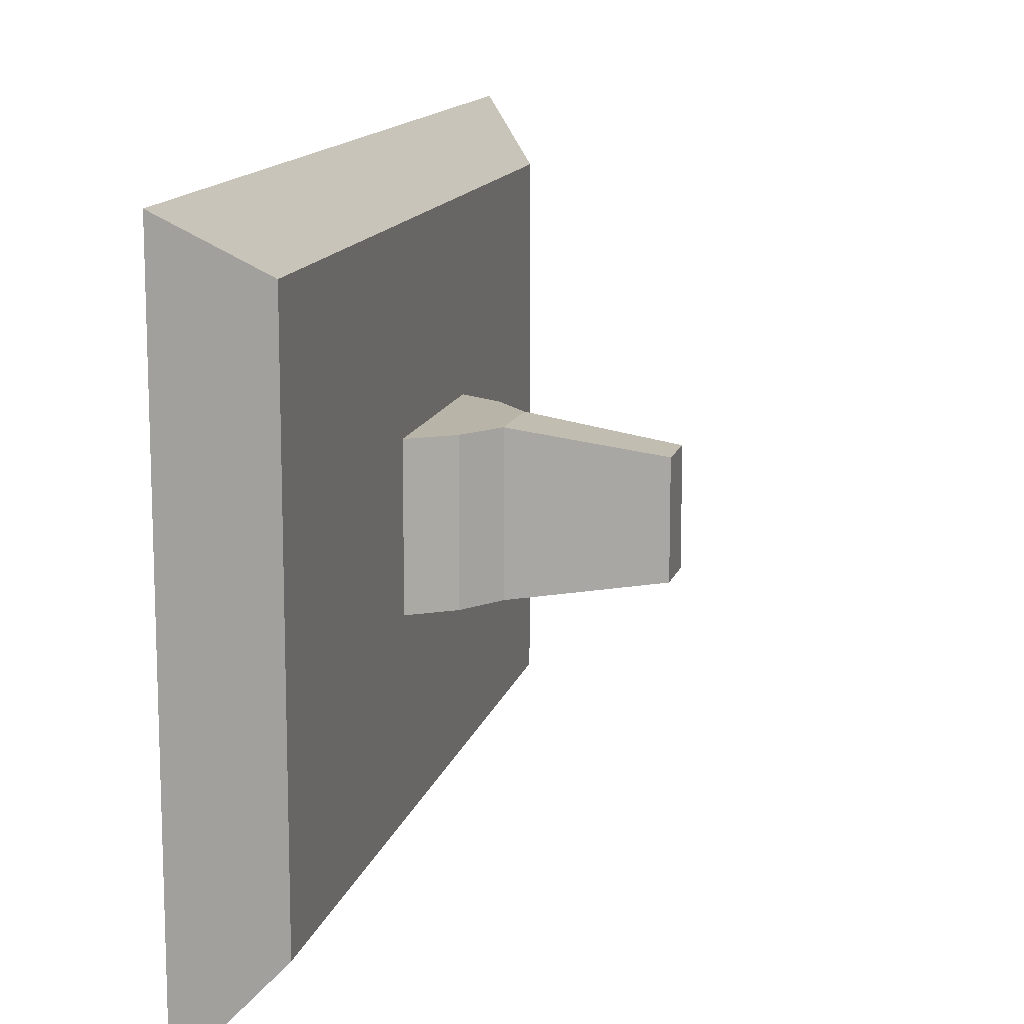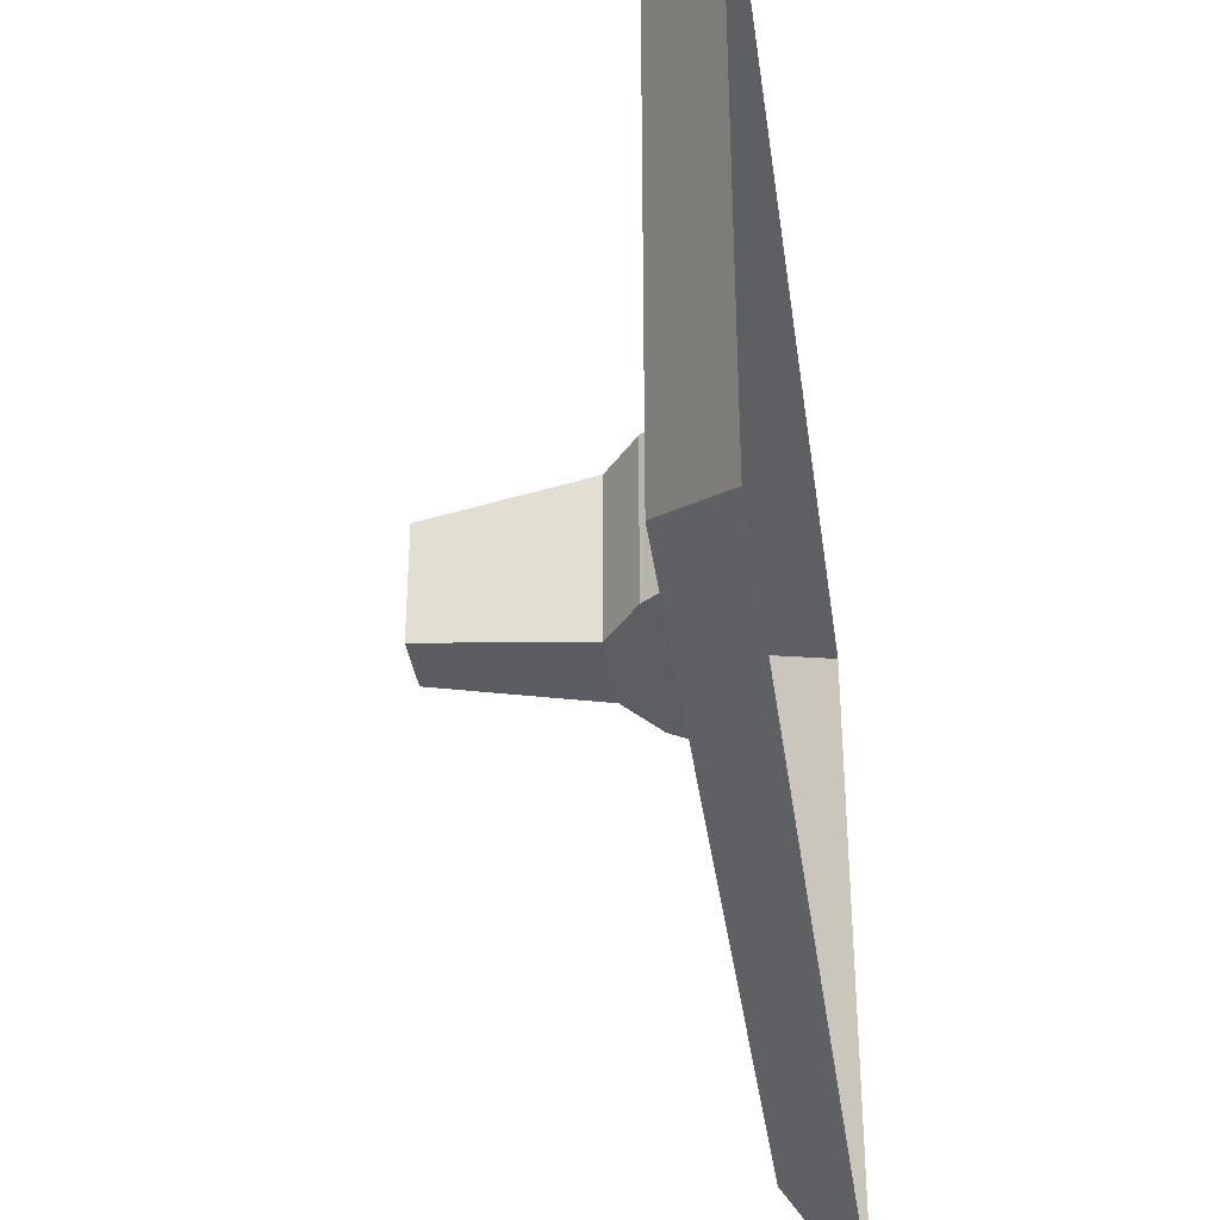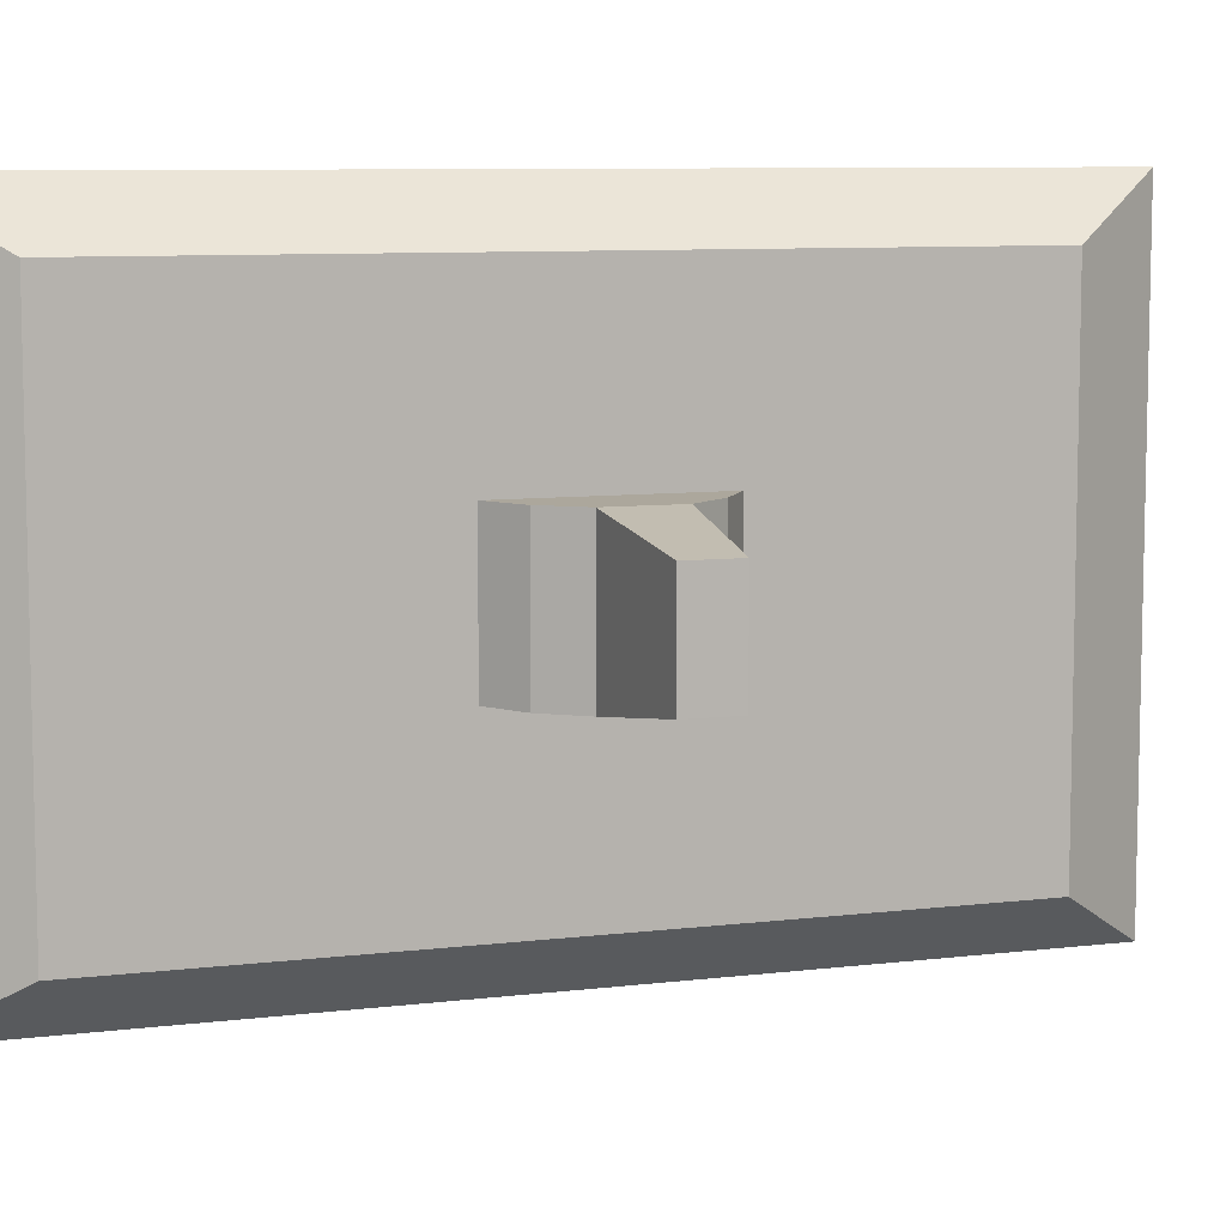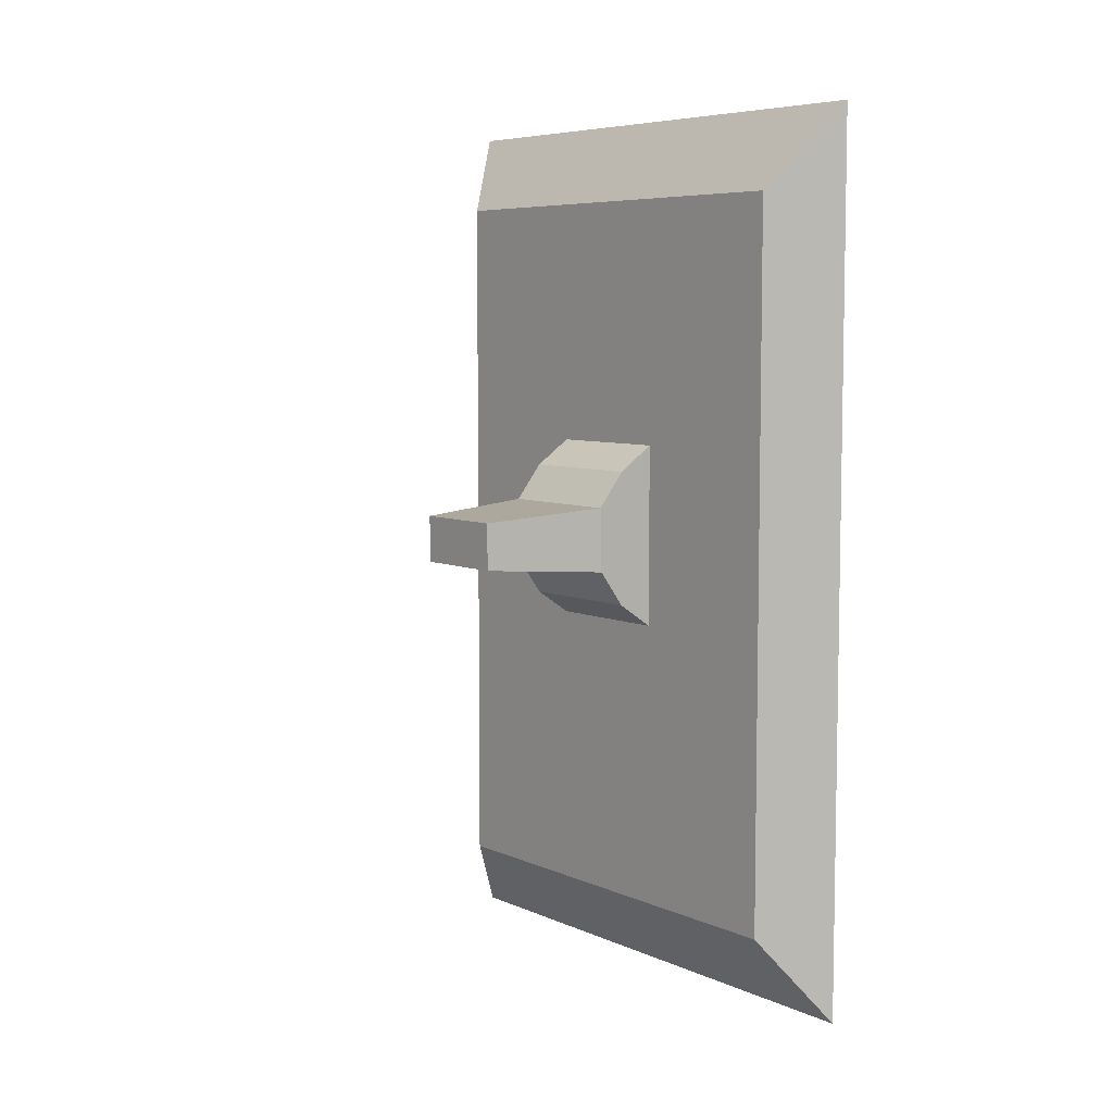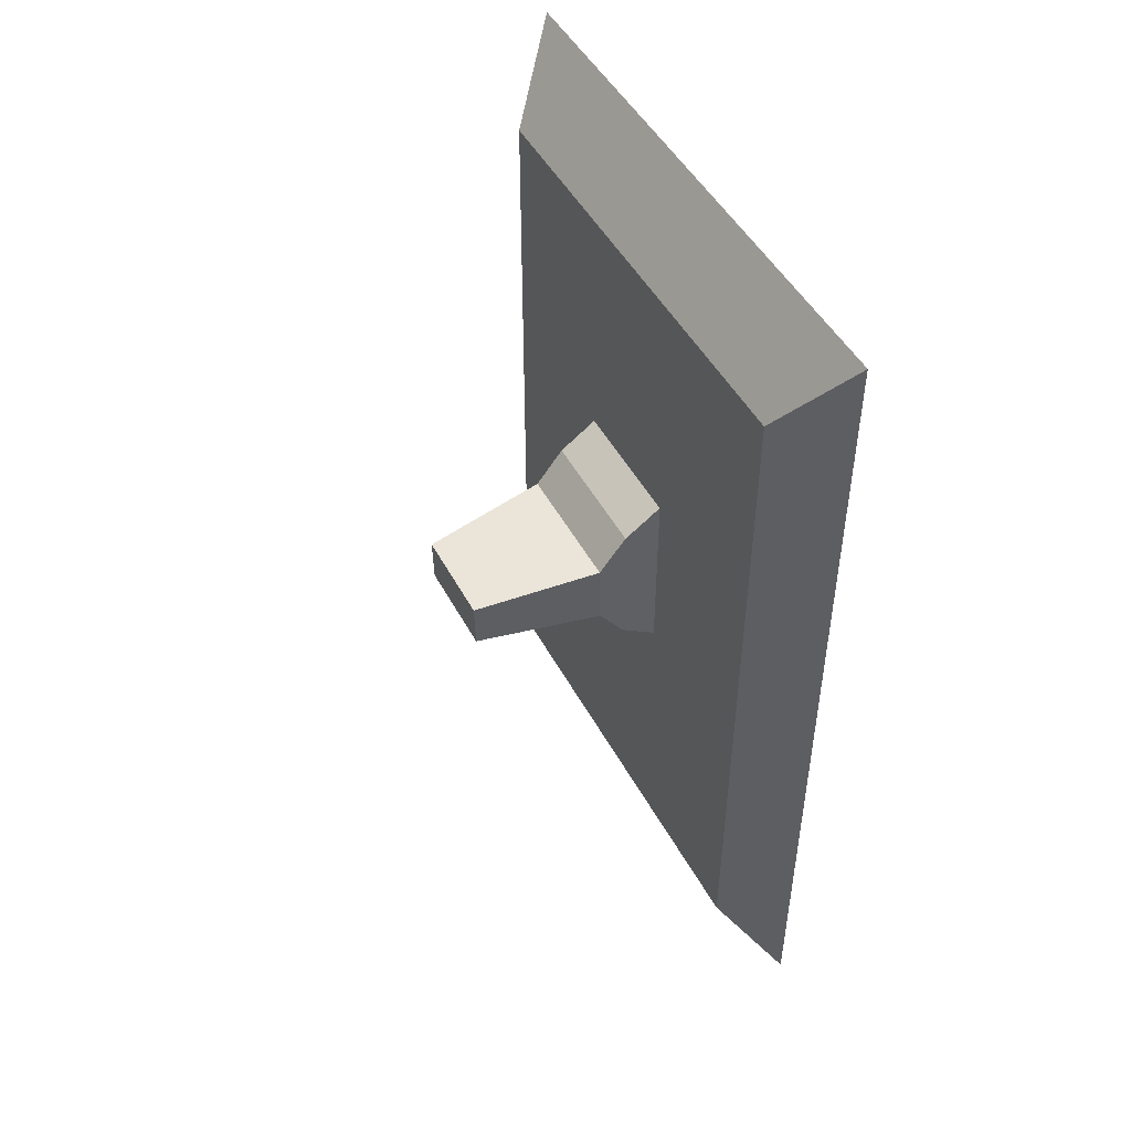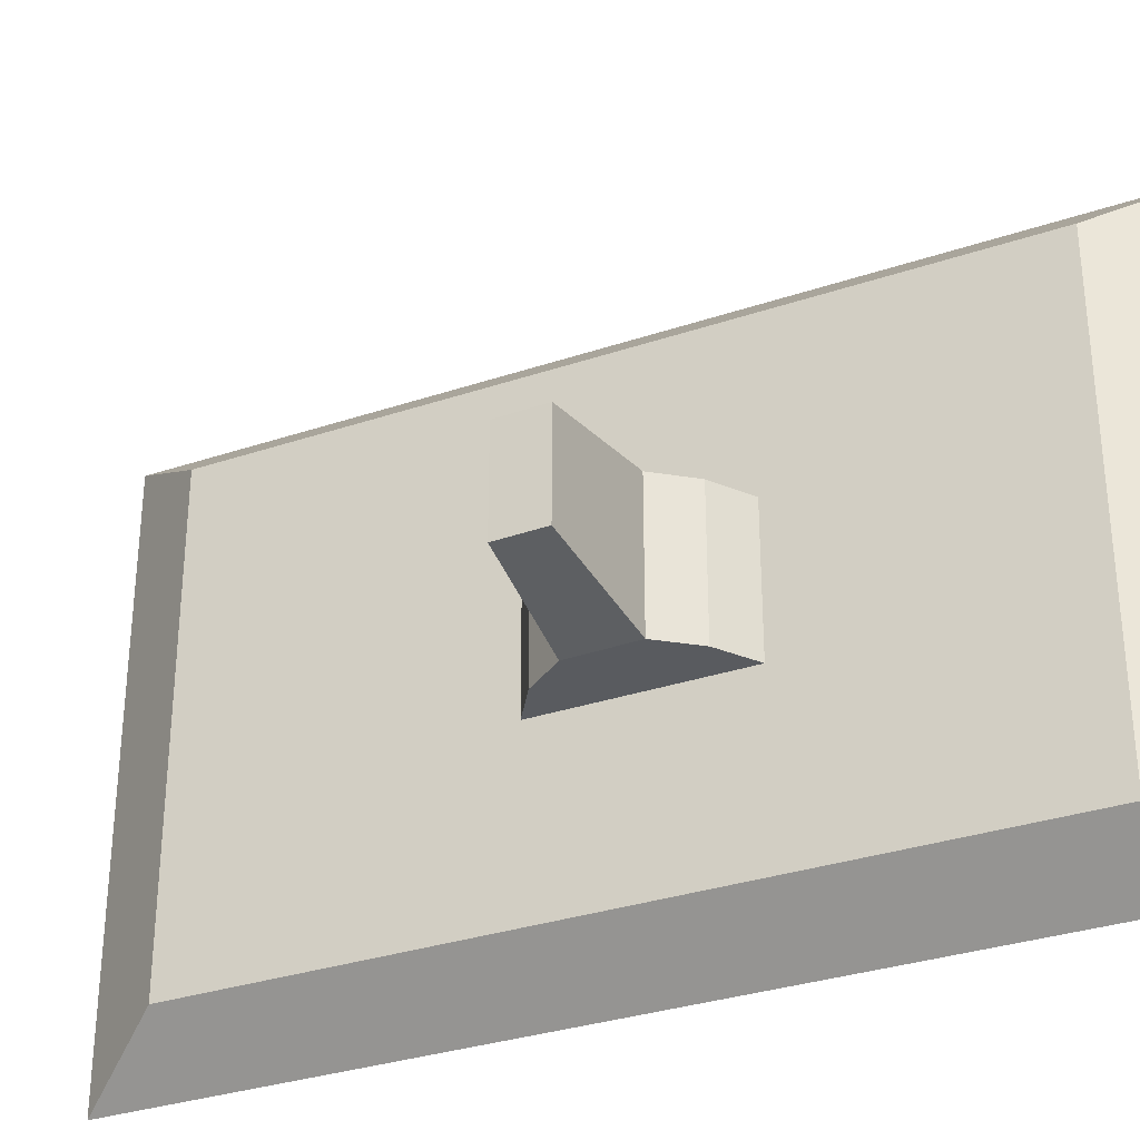
<metadata>
{"format":"obj","ext":"obj","renderer":"f3d","projection":"perspective","resolution":1024,"background":"white","views":[{"elev":13.1,"azim":13.0,"up":"+Z"},{"elev":-37.9,"azim":-172.3,"up":"+Z"},{"elev":8.3,"azim":71.3,"up":"+Z"},{"elev":6.6,"azim":141.8,"up":"+Y"},{"elev":47.9,"azim":152.9,"up":"+Y"},{"elev":-32.1,"azim":115.3,"up":"+Z"}]}
</metadata>
<code>
g default
v 0.555 -0.2045 -3.712
v 0.555 0.3994 -3.712
v 0.555 -0.2045 -4.316
v 0.555 0.3994 -4.316
v 0.6714 -0.04519 -4.316
v 0.6714 -0.04519 -3.712
v 0.6776 0.2434 -4.316
v 0.6776 0.2434 -3.712
v 0.3729 0.524 -3.712
v 0.3729 0.2434 -3.712
v 0.3729 -0.04519 -3.712
v 0.3729 -0.325 -3.712
v 0.3729 -0.325 -4.316
v 0.3729 -0.04519 -4.316
v 0.3729 0.2434 -4.316
v 0.3729 0.524 -4.316
v 1.238 -0.004349 -4.231
v 1.238 -0.004349 -3.798
v 1.242 0.2026 -4.231
v 1.242 0.2026 -3.798
g switch1 Lightswitch
f 1 6 11 12
f 13 14 5 3
f 3 5 6 1
f 2 4 16 9
f 3 1 12 13
f 5 14 15 7
f 18 17 19 20
f 11 6 8 10
f 7 15 16 4
f 8 7 4 2
f 10 8 2 9
f 6 5 17 18
f 5 7 19 17
f 7 8 20 19
f 8 6 18 20
g default
v 0.1385 -1.983 -2.764
v 0.3914 -1.613 -2.998
v 0.1385 1.983 -2.764
v 0.3914 1.613 -2.998
v 0.1385 1.983 -5.266
v 0.3914 1.613 -5.033
v 0.1385 -1.983 -5.266
v 0.3914 -1.613 -5.033
g Lightswitch base
f 21 22 24 23
f 23 24 26 25
f 25 26 28 27
f 27 28 22 21
f 22 28 26 24

</code>
